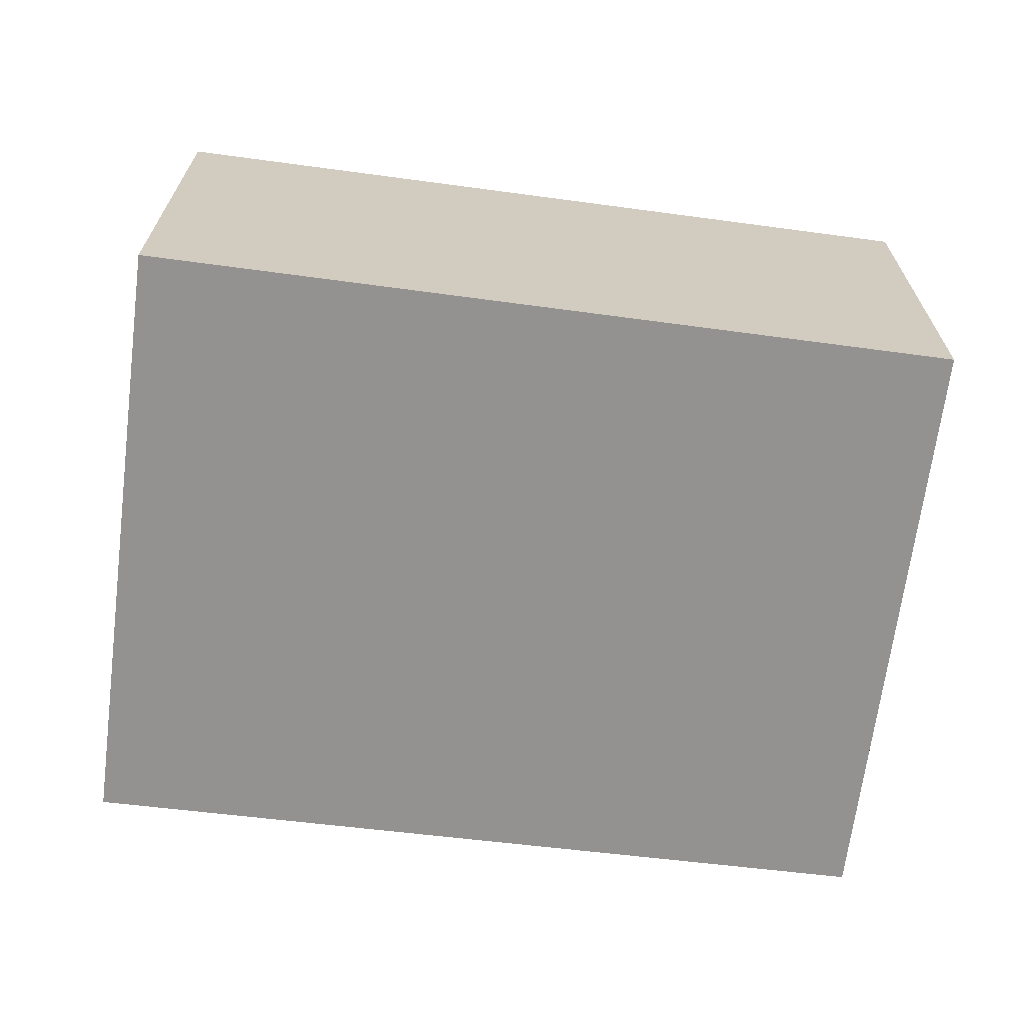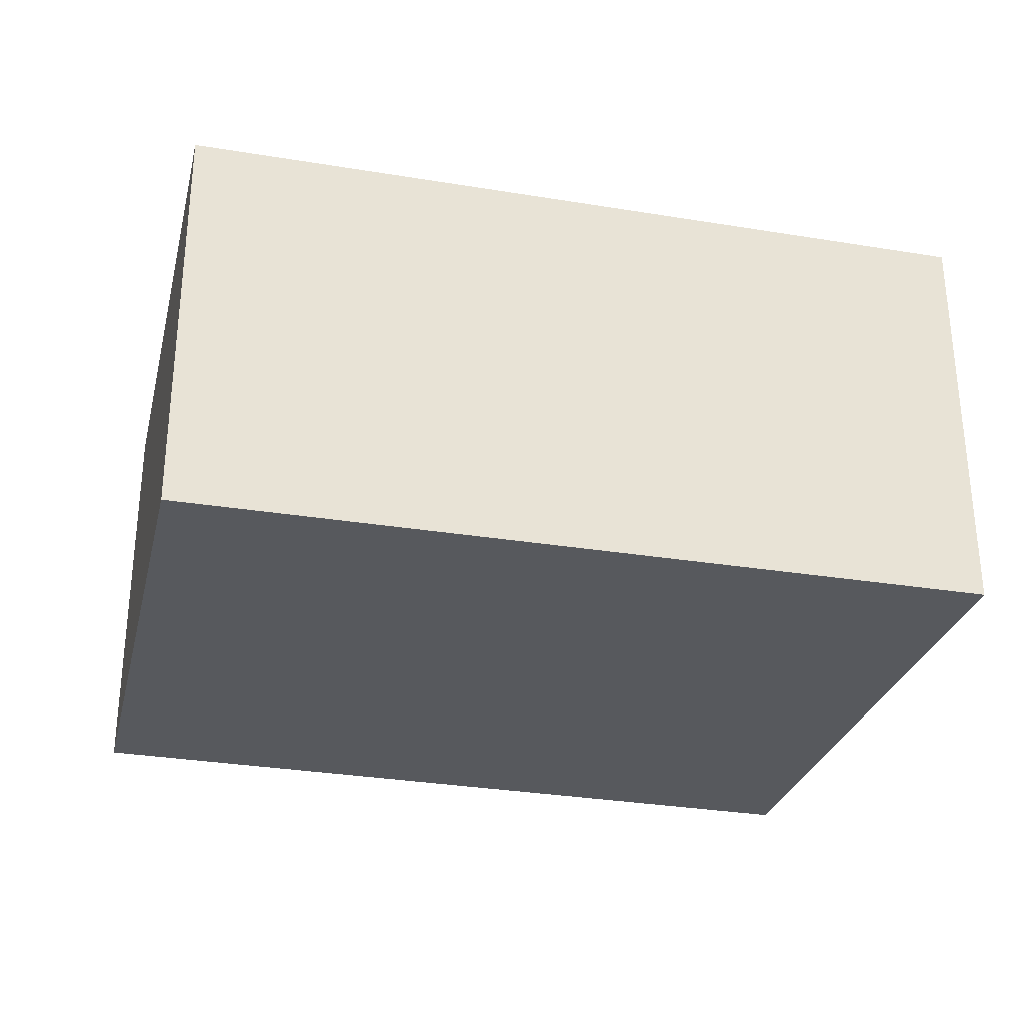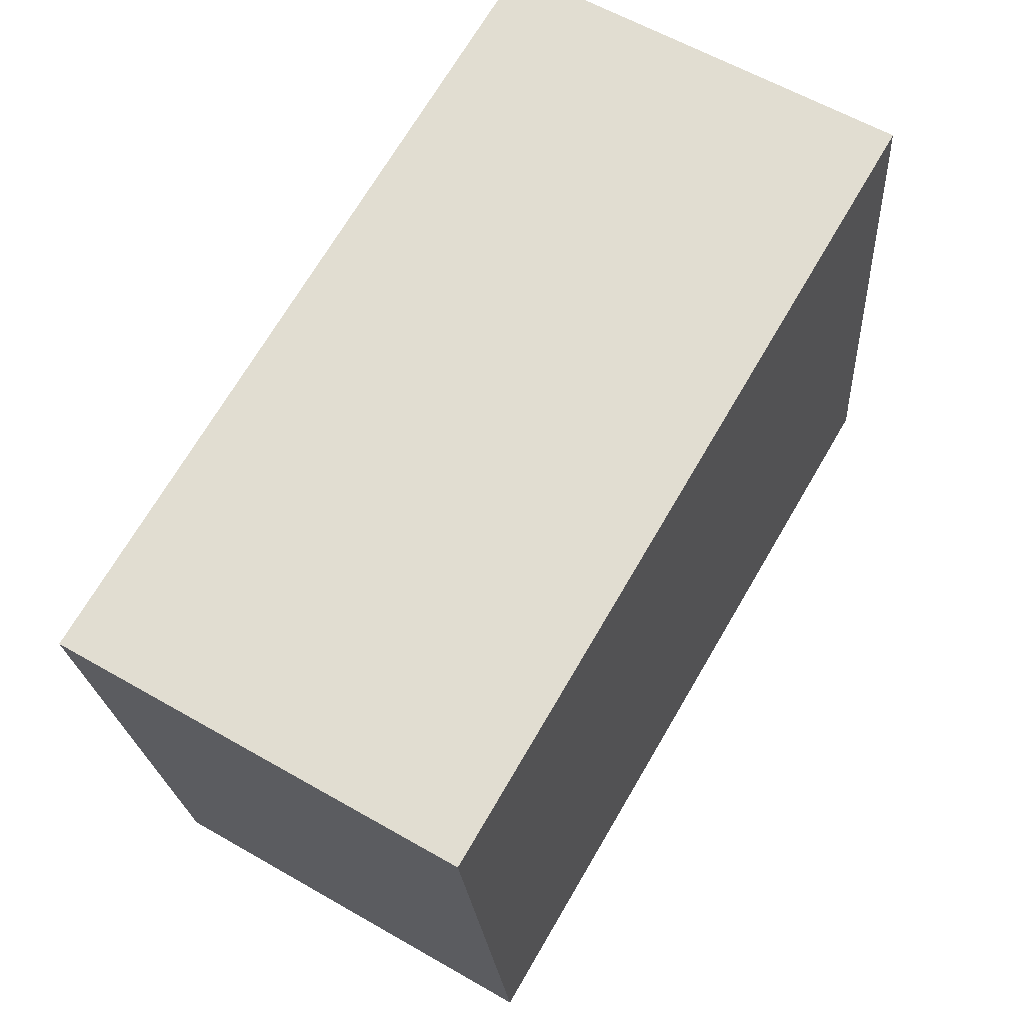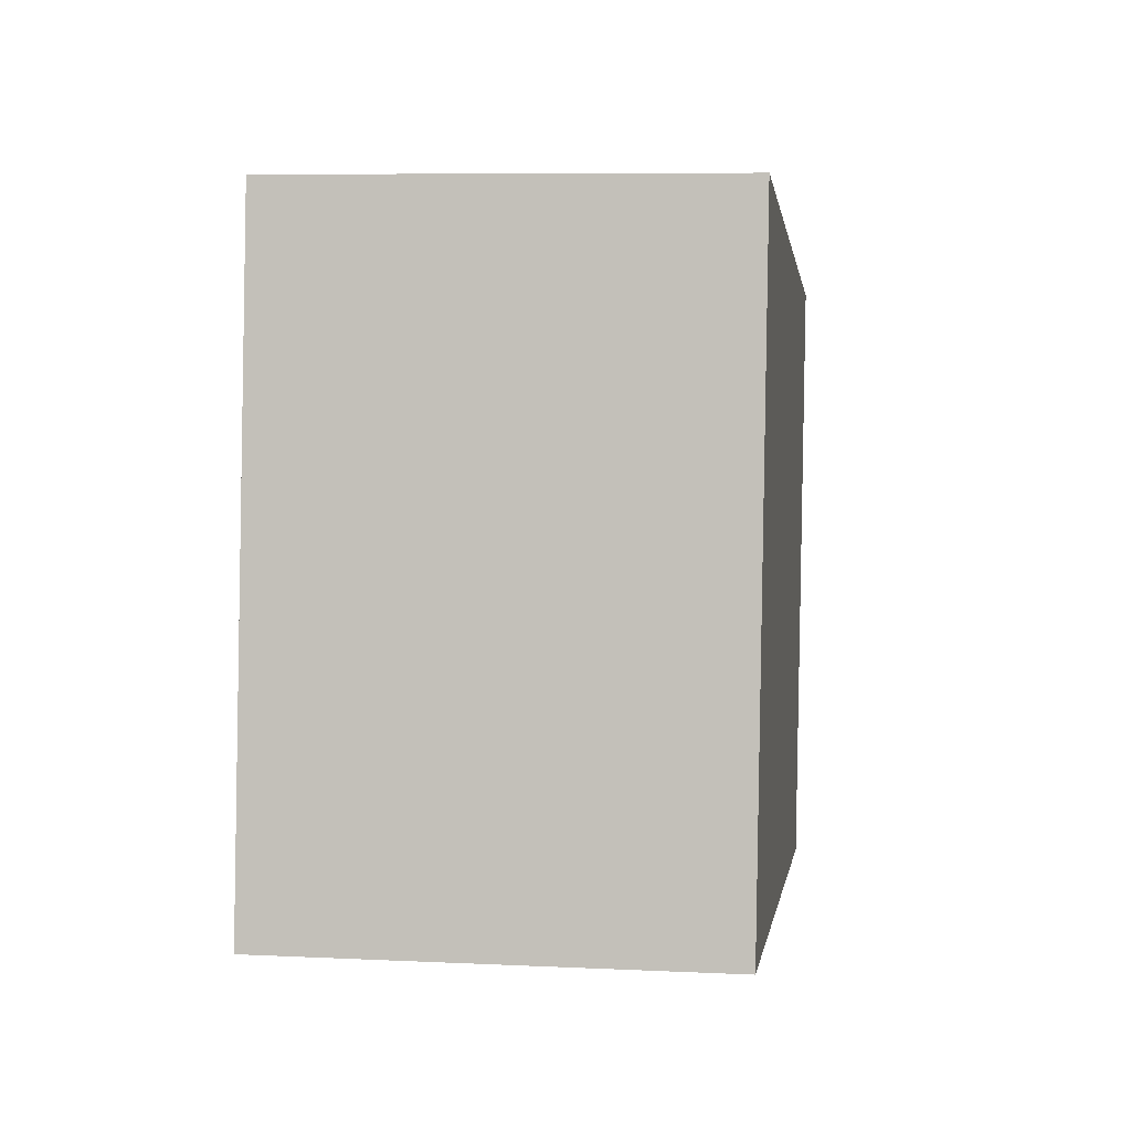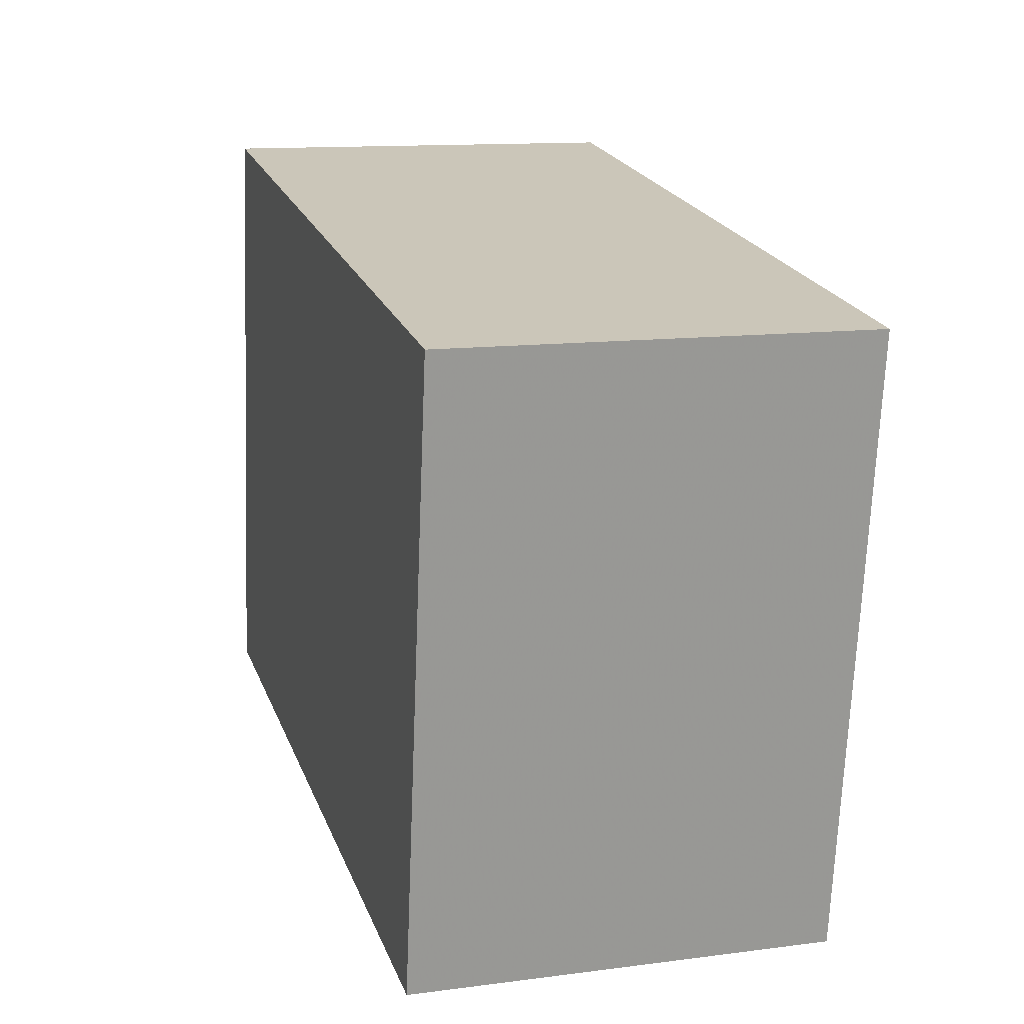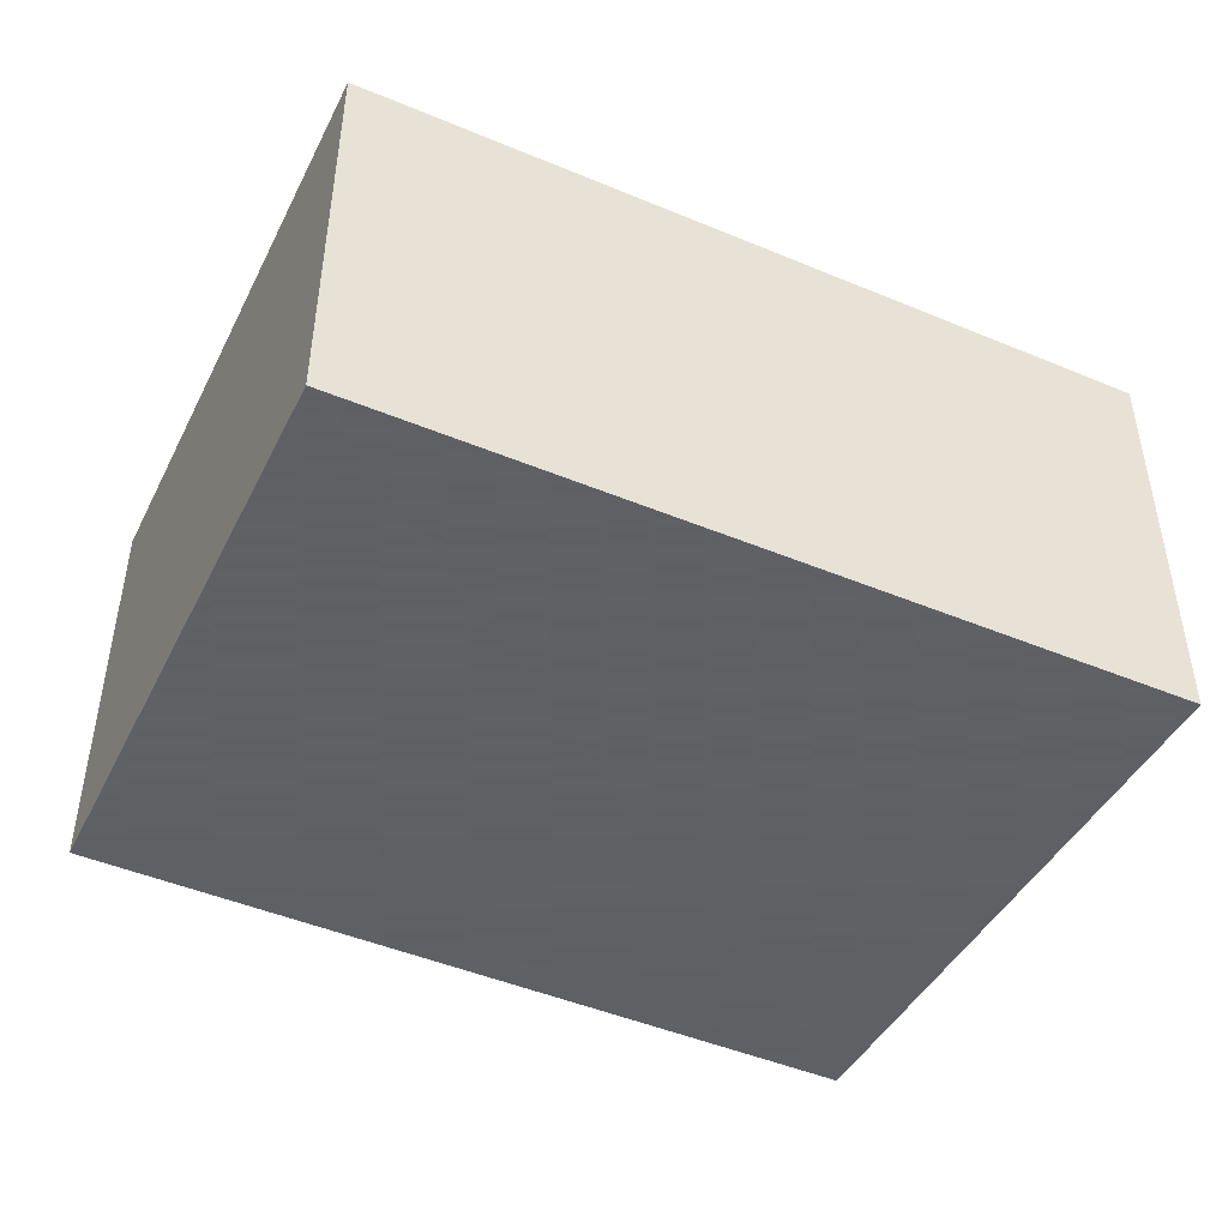
<metadata>
{"format":"obj","ext":"obj","renderer":"f3d","projection":"perspective","resolution":1024,"background":"white","views":[{"elev":-66.4,"azim":165.1,"up":"+Y"},{"elev":-29.5,"azim":-21.6,"up":"+Y"},{"elev":60.1,"azim":-59.5,"up":"+Z"},{"elev":7.7,"azim":97.6,"up":"+Z"},{"elev":12.7,"azim":-106.8,"up":"+Z"},{"elev":-45.3,"azim":-33.7,"up":"+Y"}]}
</metadata>
<code>
v -7.027 0.1879 -4.134
v -7.117 0.1879 -4.146
v -7.127 0.1879 -4.078
v -7.036 0.1879 -4.065
v -7.027 0.141 -4.134
v -7.036 0.141 -4.065
v -7.127 0.141 -4.078
v -7.117 0.141 -4.146
v -7.036 0.141 -4.065
v -7.027 0.141 -4.134
v -7.027 0.1879 -4.134
v -7.036 0.1879 -4.065
v -7.127 0.141 -4.078
v -7.036 0.141 -4.065
v -7.036 0.1879 -4.065
v -7.127 0.1879 -4.078
v -7.117 0.141 -4.146
v -7.127 0.141 -4.078
v -7.127 0.1879 -4.078
v -7.117 0.1879 -4.146
v -7.027 0.141 -4.134
v -7.117 0.141 -4.146
v -7.117 0.1879 -4.146
v -7.027 0.1879 -4.134
f 1 2 3
f 1 3 4
f 5 6 7
f 5 7 8
f 9 10 11
f 9 11 12
f 13 14 15
f 13 15 16
f 17 18 19
f 17 19 20
f 21 22 23
f 21 23 24

</code>
